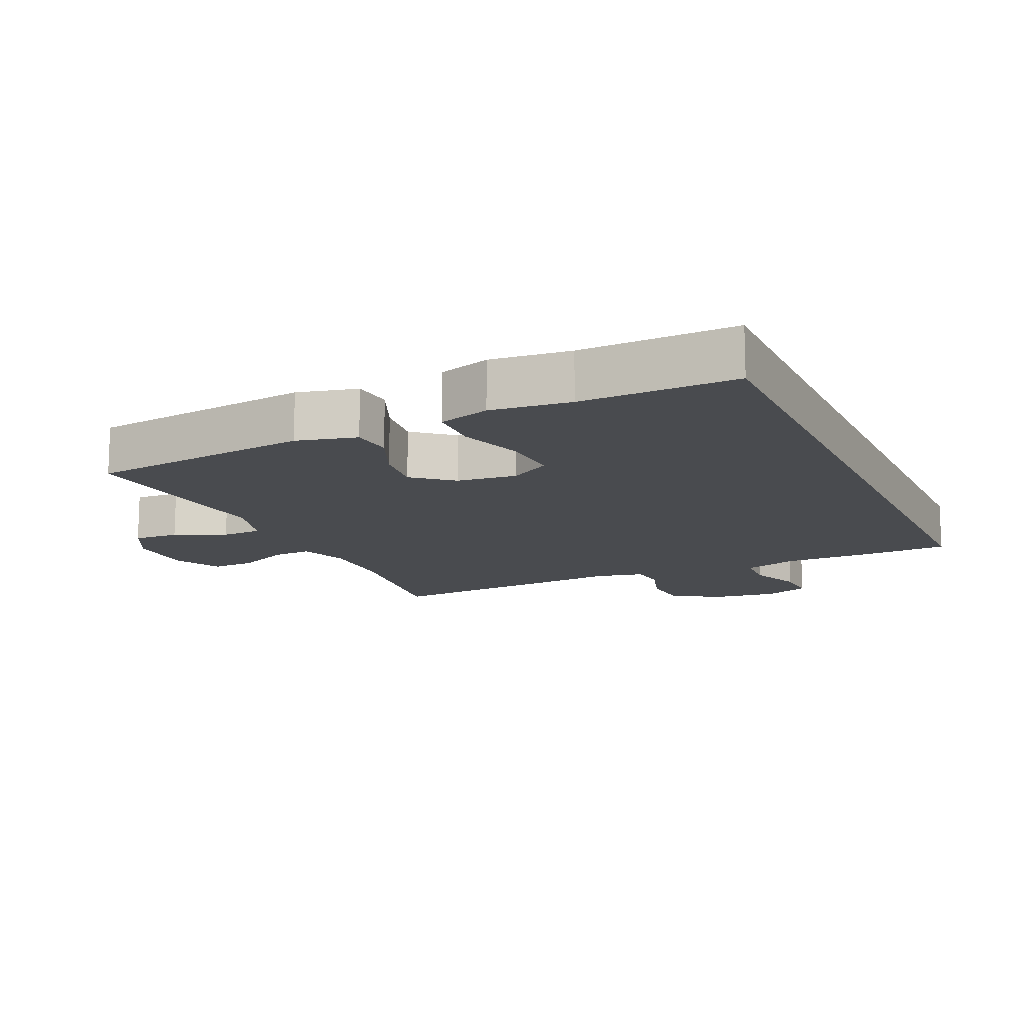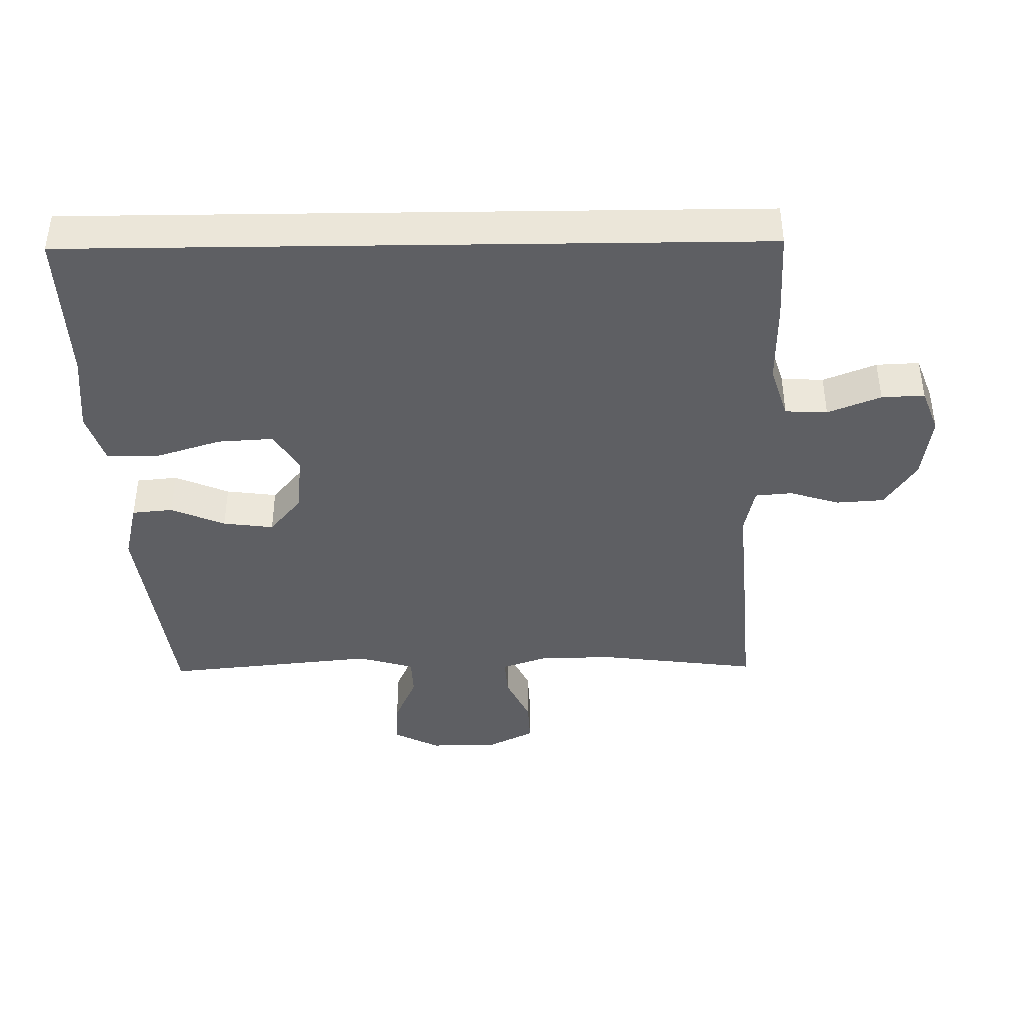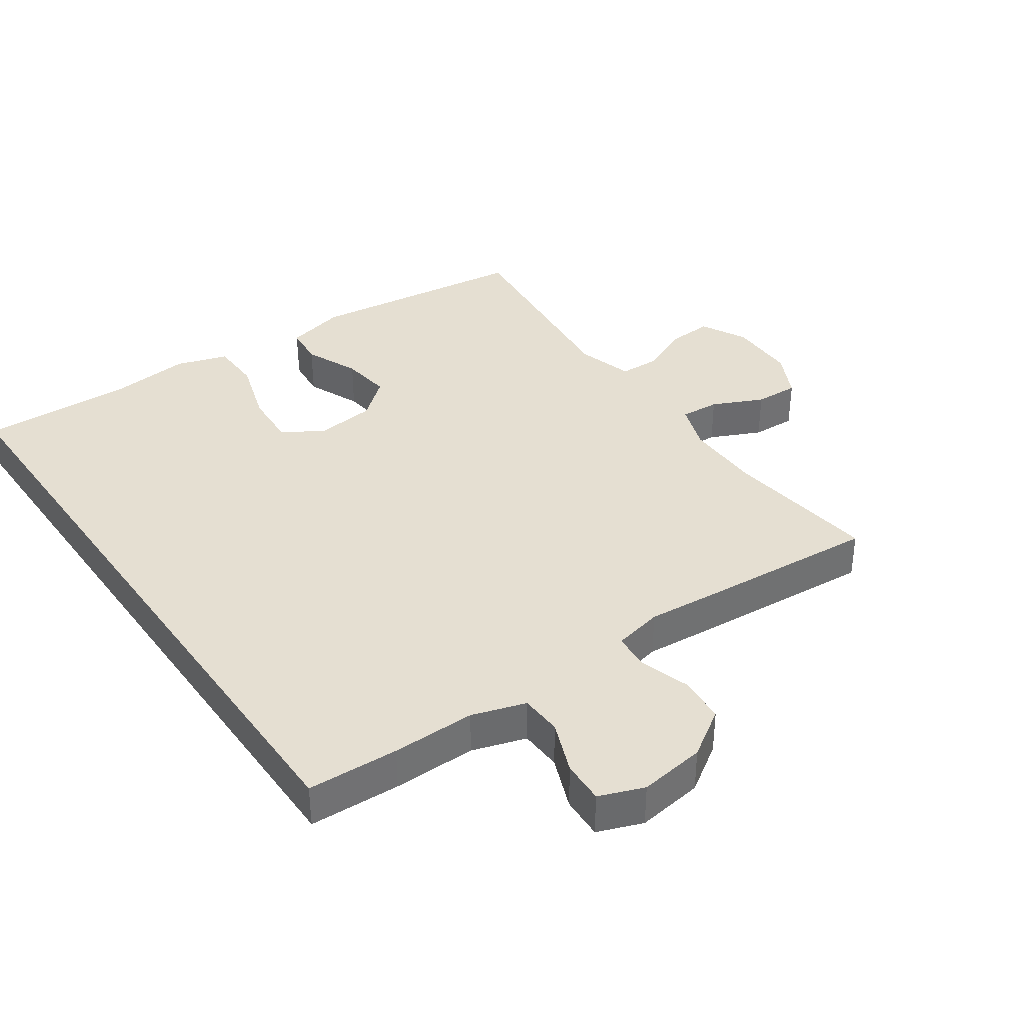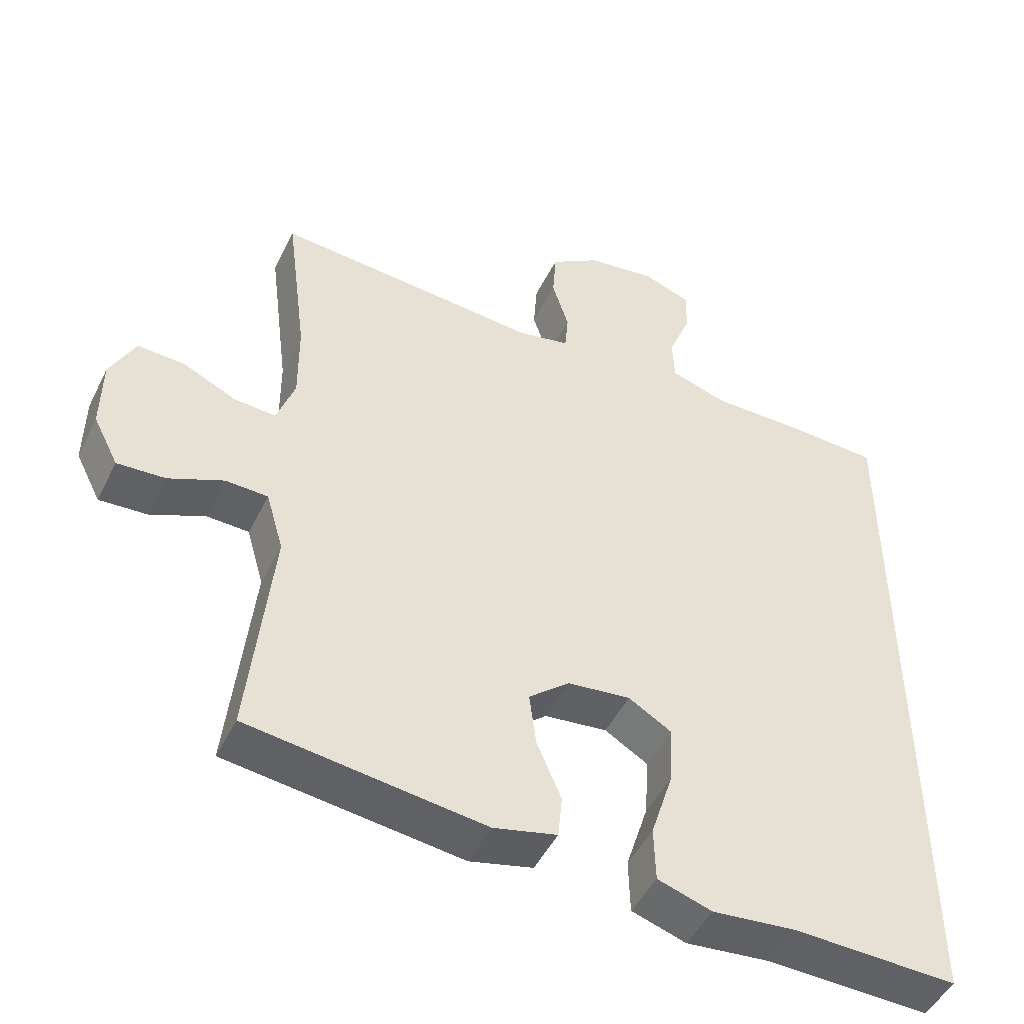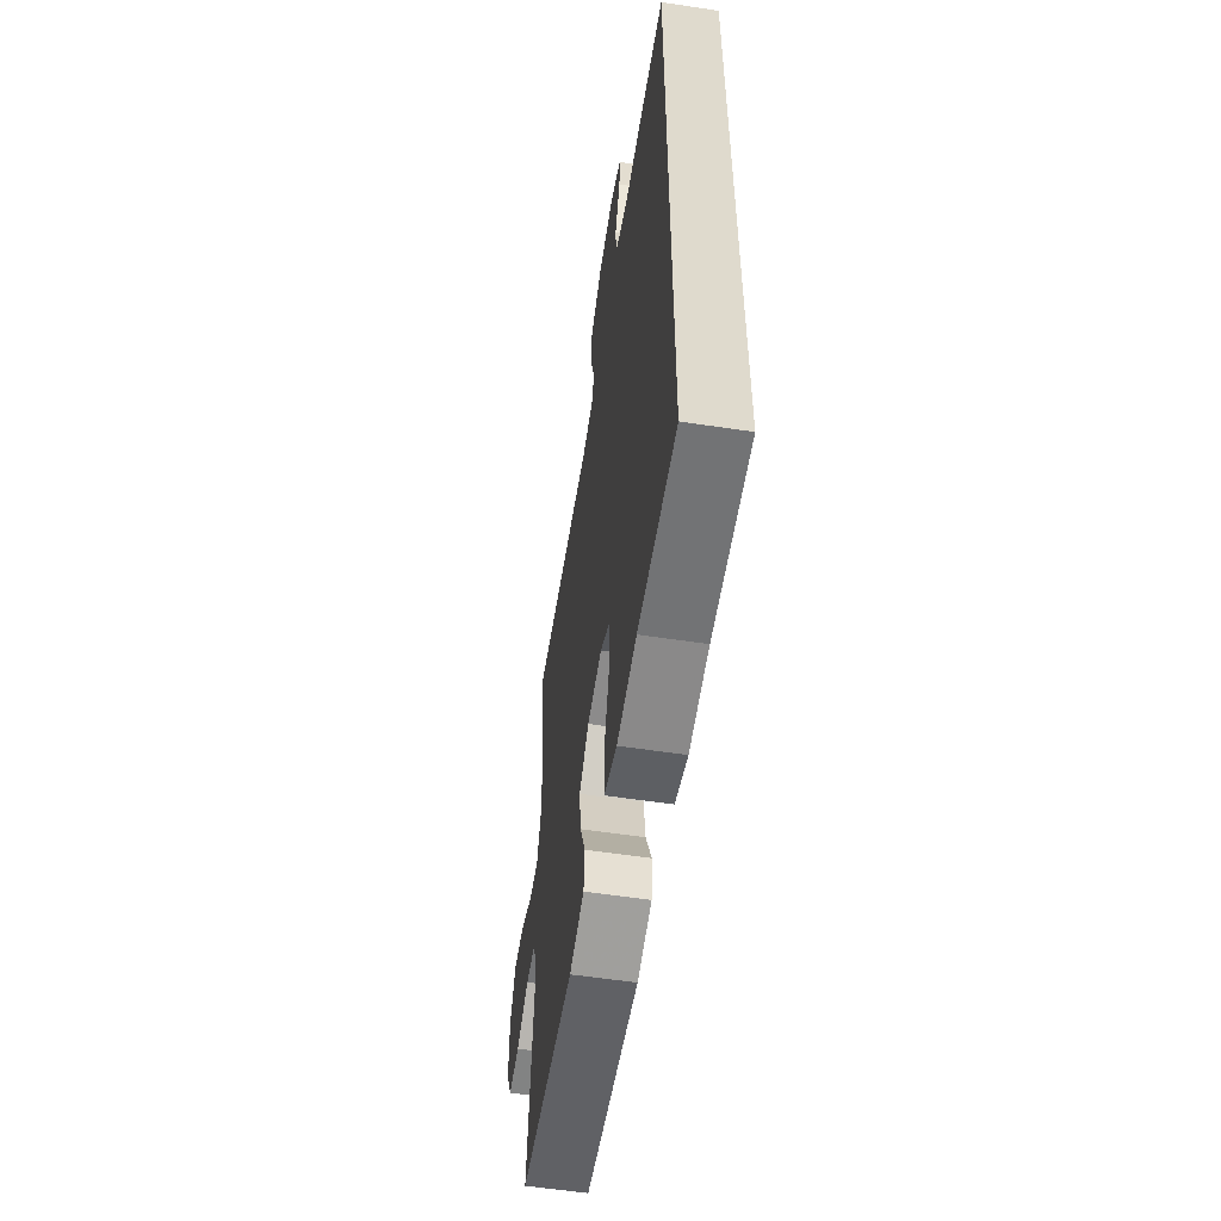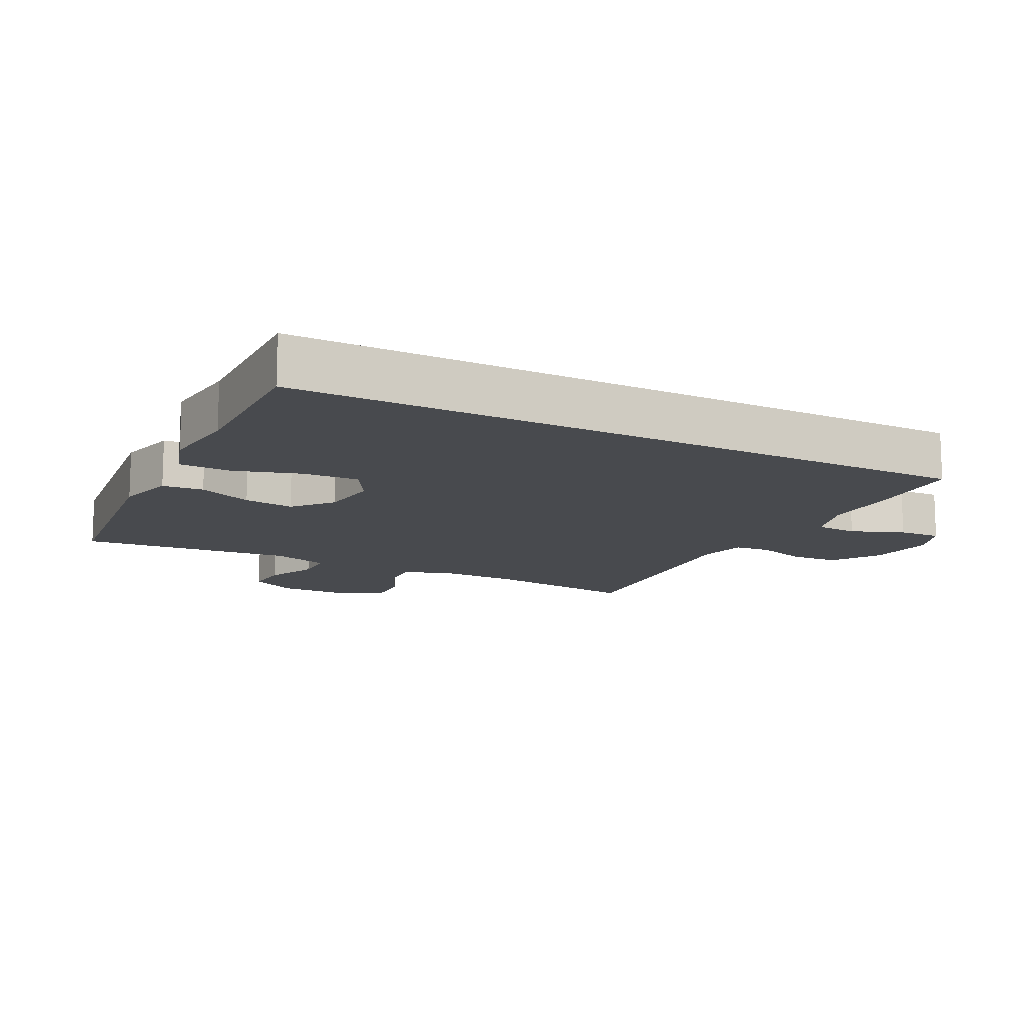
<metadata>
{"format":"obj","ext":"obj","renderer":"f3d","projection":"perspective","resolution":1024,"background":"white","views":[{"elev":-13.7,"azim":-155.6,"up":"+Y"},{"elev":-41.0,"azim":-89.2,"up":"+Y"},{"elev":37.3,"azim":-35.0,"up":"+Y"},{"elev":-48.1,"azim":154.5,"up":"+Z"},{"elev":-57.6,"azim":-98.9,"up":"+Z"},{"elev":-13.0,"azim":-117.5,"up":"+Y"}]}
</metadata>
<code>
v -0.5 0.07 0.485
v -0.361 0.07 0.491
v -0.234 0.07 0.49
v -0.152 0.07 0.516
v -0.149 0.07 0.58
v -0.181 0.07 0.66
v -0.184 0.07 0.725
v -0.116 0.07 0.751
v -0.015 0.07 0.737
v 0.057 0.07 0.69
v 0.062 0.07 0.617
v 0.038 0.07 0.541
v 0.043 0.07 0.485
v 0.118 0.07 0.469
v 0.233 0.07 0.479
v 0.5 0.07 0.5
v 0.47 0.07 0.265
v 0.469 0.07 0.148
v 0.495 0.07 0.074
v 0.555 0.07 0.078
v 0.632 0.07 0.114
v 0.699 0.07 0.117
v 0.735 0.07 0.046
v 0.736 0.07 -0.058
v 0.7 0.07 -0.128
v 0.631 0.07 -0.124
v 0.553 0.07 -0.09
v 0.492 0.07 -0.092
v 0.467 0.07 -0.178
v 0.5 0.07 -0.5
v 0.162 0.07 -0.543
v 0.071 0.07 -0.521
v 0.065 0.07 -0.459
v 0.1 0.07 -0.377
v 0.11 0.07 -0.3
v 0.051 0.07 -0.251
v -0.039 0.07 -0.241
v -0.101 0.07 -0.278
v -0.096 0.07 -0.363
v -0.064 0.07 -0.464
v -0.066 0.07 -0.542
v -0.144 0.07 -0.567
v -0.265 0.07 -0.555
v -0.5 0.07 -0.562
v -0.5 0 0.485
v -0.361 0 0.491
v -0.234 0 0.49
v -0.152 0 0.516
v -0.149 0 0.58
v -0.181 0 0.66
v -0.184 0 0.725
v -0.116 0 0.751
v -0.015 0 0.737
v 0.057 0 0.69
v 0.062 0 0.617
v 0.038 0 0.541
v 0.043 0 0.485
v 0.118 0 0.469
v 0.233 0 0.479
v 0.5 0 0.5
v 0.47 0 0.265
v 0.469 0 0.148
v 0.495 0 0.074
v 0.555 0 0.078
v 0.632 0 0.114
v 0.699 0 0.117
v 0.735 0 0.046
v 0.736 0 -0.058
v 0.7 0 -0.128
v 0.631 0 -0.124
v 0.553 0 -0.09
v 0.492 0 -0.092
v 0.467 0 -0.178
v 0.5 0 -0.5
v 0.162 0 -0.543
v 0.071 0 -0.521
v 0.065 0 -0.459
v 0.1 0 -0.377
v 0.11 0 -0.3
v 0.051 0 -0.251
v -0.039 0 -0.241
v -0.101 0 -0.278
v -0.096 0 -0.363
v -0.064 0 -0.464
v -0.066 0 -0.542
v -0.144 0 -0.567
v -0.265 0 -0.555
v -0.5 0 -0.562
f 43 44 1 2
f 42 43 2 3
f 39 40 41 42
f 38 39 42 3
f 37 38 3 4
f 36 37 4 5
f 35 36 5
f 31 32 33 34
f 29 30 31 34
f 28 29 34 35
f 24 25 26 27
f 24 27 28
f 23 24 28
f 20 21 22 23
f 19 20 23 28
f 18 19 28 35
f 14 15 16 17
f 13 14 17 18
f 9 10 11 12
f 9 12 13
f 8 9 13
f 5 6 7 8
f 5 8 13
f 5 13 18 35
f 46 45 88 87
f 47 46 87 86
f 86 85 84 83
f 47 86 83 82
f 48 47 82 81
f 49 48 81 80
f 49 80 79
f 78 77 76 75
f 78 75 74 73
f 79 78 73 72
f 71 70 69 68
f 72 71 68
f 72 68 67
f 67 66 65 64
f 72 67 64 63
f 79 72 63 62
f 61 60 59 58
f 62 61 58 57
f 56 55 54 53
f 57 56 53
f 57 53 52
f 52 51 50 49
f 57 52 49
f 79 62 57 49
f 1 45 46 2
f 2 46 47 3
f 3 47 48 4
f 4 48 49 5
f 5 49 50 6
f 6 50 51 7
f 7 51 52 8
f 8 52 53 9
f 9 53 54 10
f 10 54 55 11
f 11 55 56 12
f 12 56 57 13
f 13 57 58 14
f 14 58 59 15
f 15 59 60 16
f 16 60 61 17
f 17 61 62 18
f 18 62 63 19
f 19 63 64 20
f 20 64 65 21
f 21 65 66 22
f 22 66 67 23
f 23 67 68 24
f 24 68 69 25
f 25 69 70 26
f 26 70 71 27
f 27 71 72 28
f 28 72 73 29
f 29 73 74 30
f 30 74 75 31
f 31 75 76 32
f 32 76 77 33
f 33 77 78 34
f 34 78 79 35
f 35 79 80 36
f 36 80 81 37
f 37 81 82 38
f 38 82 83 39
f 39 83 84 40
f 40 84 85 41
f 41 85 86 42
f 42 86 87 43
f 43 87 88 44
f 44 88 45 1

</code>
